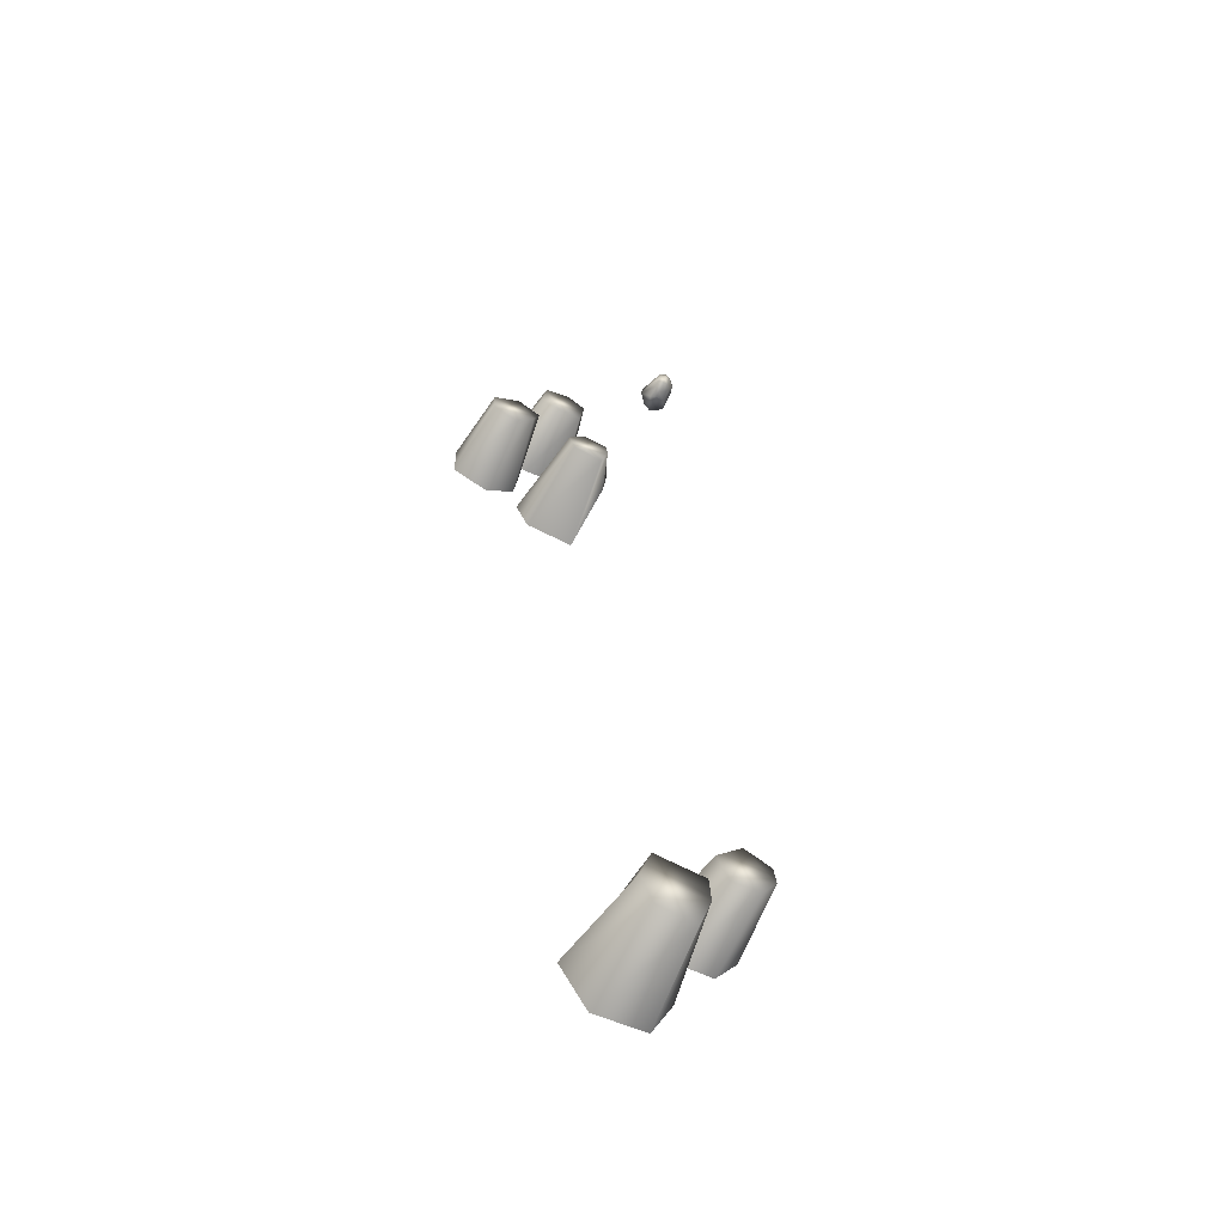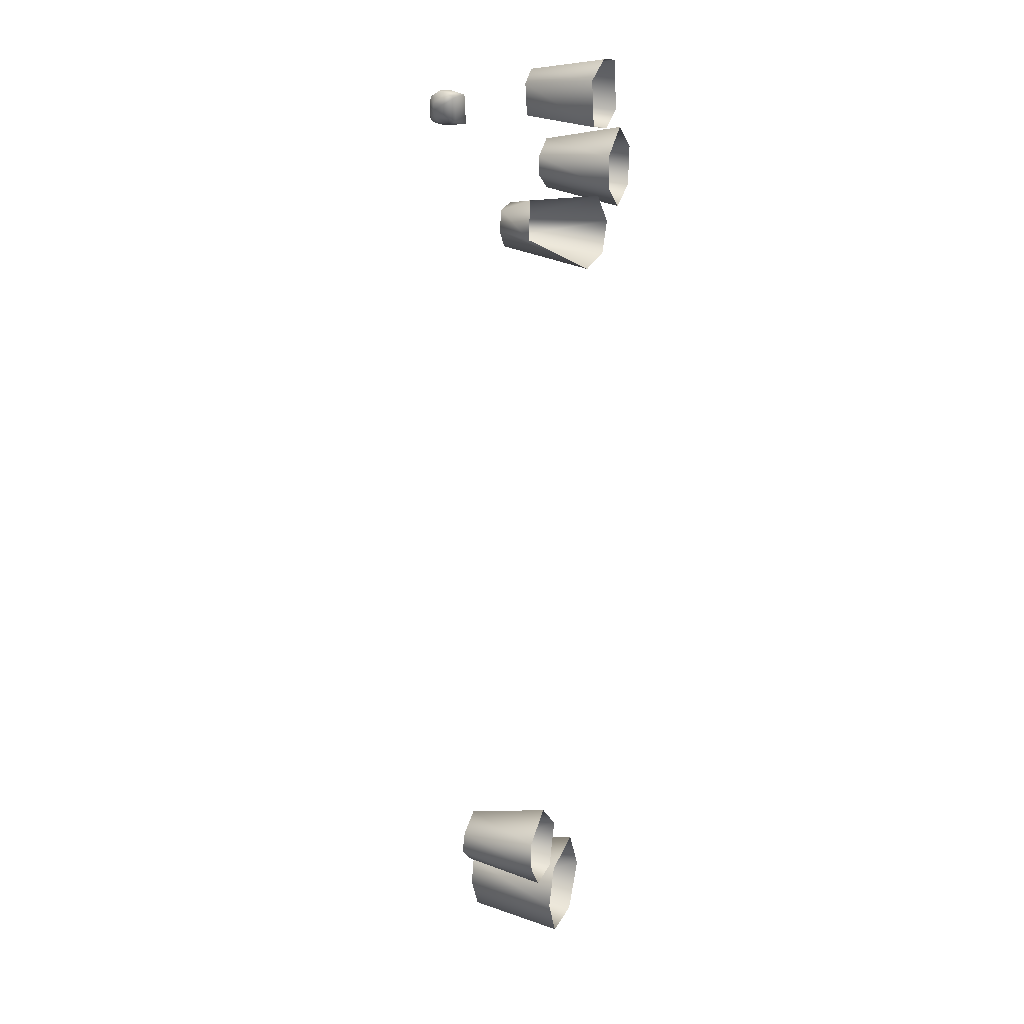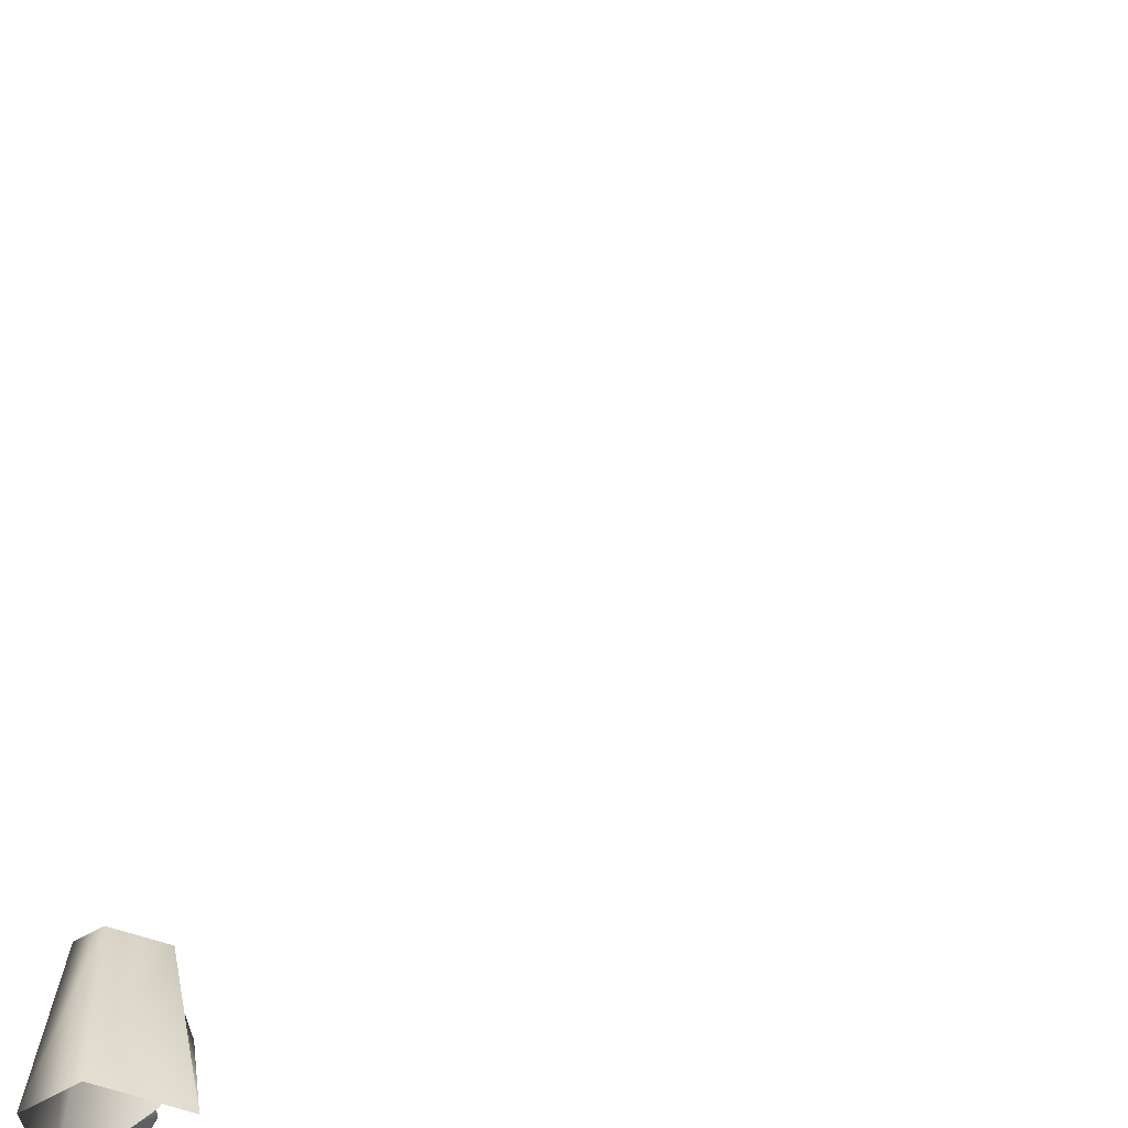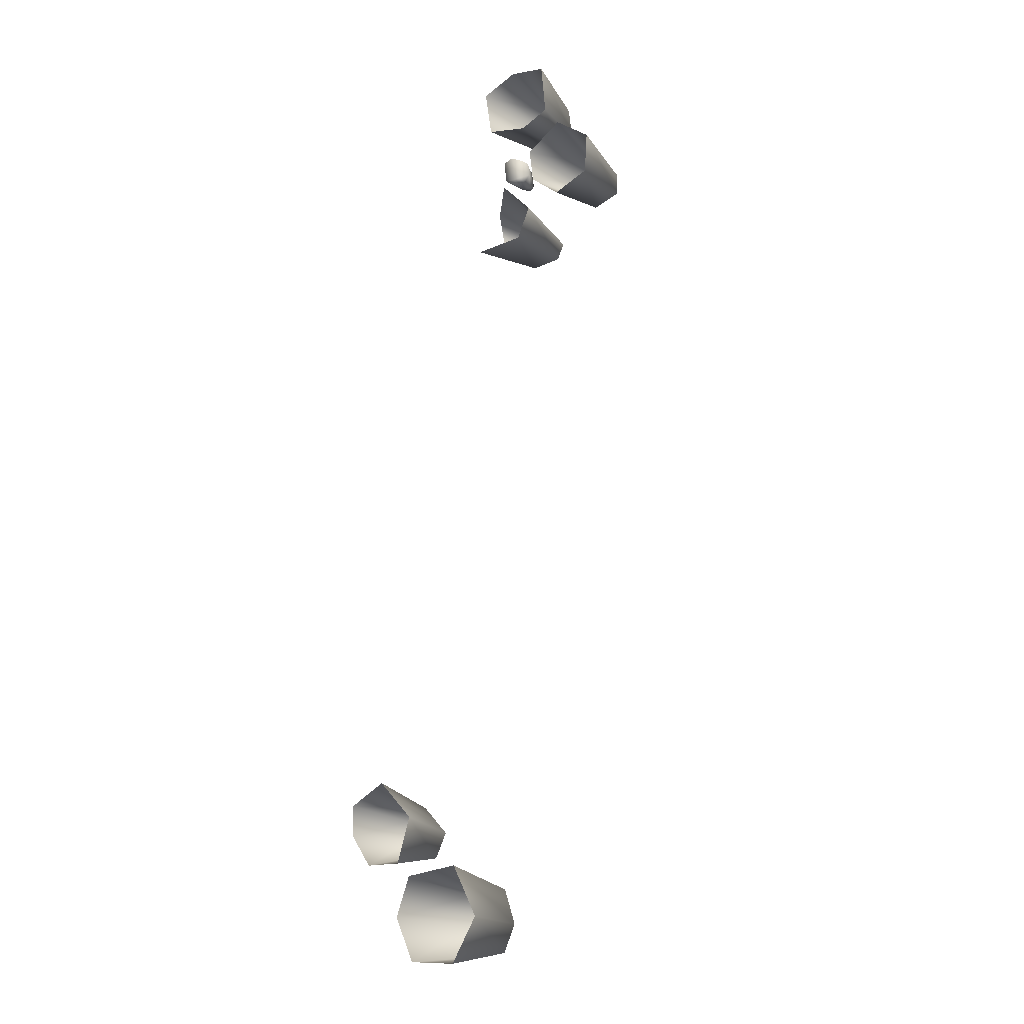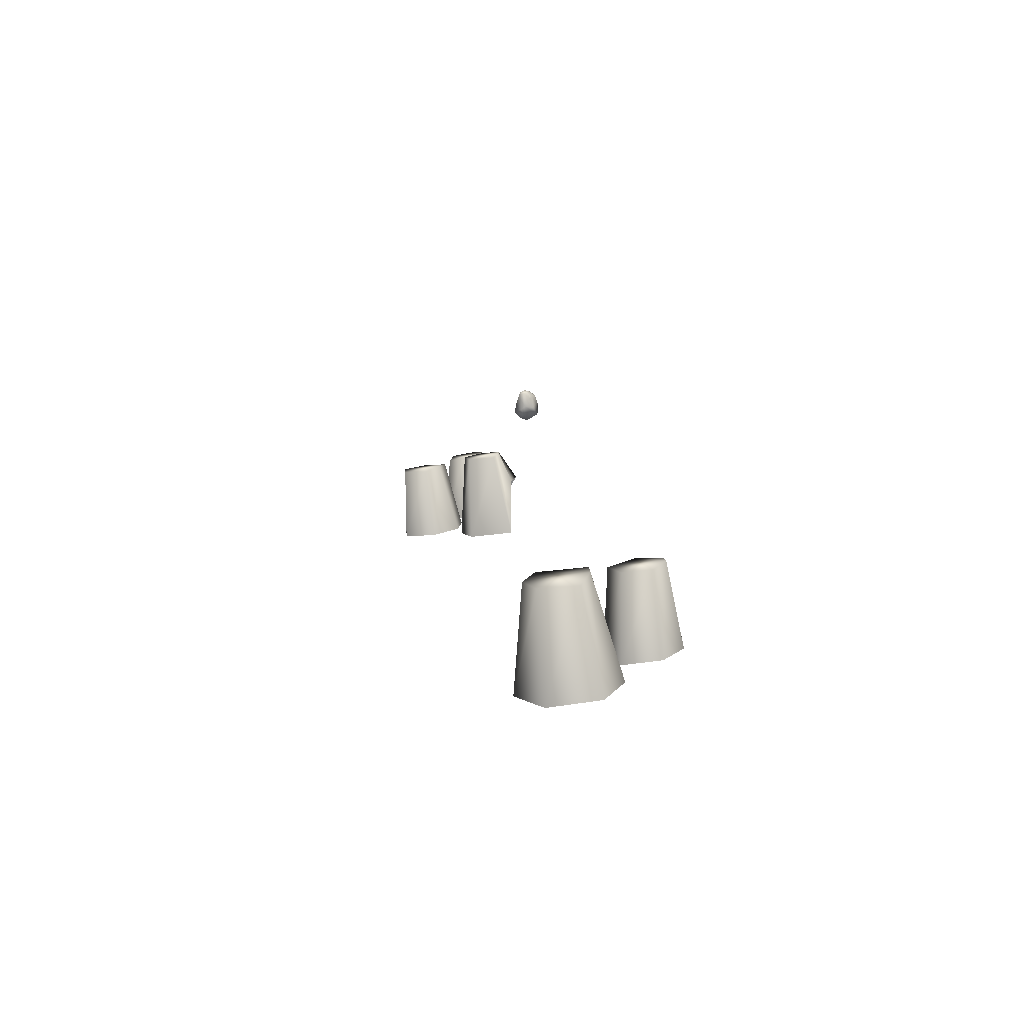
<metadata>
{"format":"obj","ext":"obj","renderer":"f3d","projection":"perspective","resolution":1024,"background":"white","views":[{"elev":-62.3,"azim":154.5,"up":"+Z"},{"elev":22.1,"azim":-69.3,"up":"+Z"},{"elev":-45.0,"azim":150.2,"up":"+Y"},{"elev":-16.2,"azim":33.9,"up":"+Z"},{"elev":-79.2,"azim":-172.9,"up":"+Z"}]}
</metadata>
<code>
g default
v 656.6 15.87 147.8
v 694.4 15.87 153.3
v 660.7 15.87 120.5
v 682.5 17.72 116.5
v 698.1 15.22 125.6
v 673.1 16.67 157.7
v 642.8 -48 155.5
v 704.7 -48 164.4
v 648.9 -48 116.4
v 684.4 -48 109.8
v 708.8 -48 121.3
v 673.3 -48 168.8
g Rock_0_Mesh
f 4 6 2 5
f 1 6 4 3
f 2 6 12 8
f 5 2 8 11
f 4 5 11 10
f 3 4 10 9
f 1 3 9 7
f 6 1 7 12
g default
v 720.8 19.4 90.46
v 743 19.4 55.1
v 700.9 19.4 77.92
v 706.3 21.26 60.55
v 720.9 18.75 46.88
v 743.9 20.21 73.61
v 722.1 -48 104.6
v 750.3 -48 48.43
v 691.7 -48 83.41
v 695.1 -48 55.21
v 720.1 -48 35.24
v 752.5 -48 82.77
g Rock_1_Mesh
f 16 18 14 17
f 13 18 16 15
f 14 18 24 20
f 17 14 20 23
f 16 17 23 22
f 15 16 22 21
f 13 15 21 19
f 18 13 19 24
g default
v 661.4 31.66 44.33
v 671.1 31.66 12.38
v 641 31.66 41.92
v 640.8 33.52 23.48
v 645.7 31.01 9.001
v 676.4 32.47 26.32
v 663.6 -48 55.68
v 678.8 -48 1.716
v 626.1 0 55.68
v 630.9 2.832 20.17
v 637.2 -48 -1.963
v 690.4 -48 28.08
g Rock_2_Mesh
f 28 30 26 29
f 25 30 28 27
f 26 30 36 32
f 29 26 32 35
f 28 29 35 34
f 27 28 34 33
f 25 27 33 31
f 30 25 31 36
g default
v 533.5 19.4 -493.7
v 545.8 19.4 -538.8
v 511.9 19.4 -504.3
v 511.4 21.26 -523.4
v 521.9 18.75 -536.9
v 555.5 20.21 -517
v 535.6 -48 -478.9
v 554.5 -48 -548.8
v 504.2 -48 -496.7
v 505.4 -48 -523.5
v 523.2 -48 -549
v 566.1 -48 -510.1
g Rock_3_Mesh
f 40 42 38 41
f 37 42 40 39
f 38 42 48 44
f 41 38 44 47
f 40 41 47 46
f 39 40 46 45
f 37 39 45 43
f 42 37 43 48
g default
v 609.5 34.56 -567.7
v 608.9 34.56 -621.5
v 570.2 34.56 -571.8
v 570 36.41 -597.3
v 578.1 33.9 -624.4
v 618.9 35.36 -597.4
v 613.4 -48 -553.3
v 613.3 -48 -633.2
v 566.7 -48 -559.9
v 554.4 -48 -593.9
v 571.5 -48 -631
v 635.5 -48 -595.5
g Rock_4_Mesh
f 52 54 50 53
f 49 54 52 51
f 50 54 60 56
f 53 50 56 59
f 52 53 59 58
f 51 52 58 57
f 49 51 57 55
f 54 49 55 60
g default
v 605.1 50.51 144.2
v 607.8 50.51 120
v 604.1 80.33 141.2
v 605.8 82.34 131.2
v 607.1 82.52 123.3
v 607.7 80.33 119.7
v 607.8 70.91 117.6
v 607.7 66.05 117.7
v 604.2 61.76 147.3
v 603.7 70.91 147.4
v 610.6 70.94 144.1
v 611.8 62.55 143.9
v 613.4 54.56 141.2
v 610.5 79 139.2
v 614 53.3 121.9
v 611 80.87 131.2
v 612.7 62.92 120.2
v 611.6 81.14 124.8
v 611.9 73.96 120.2
v 612 79.33 122
v 616.4 71.01 126.3
v 620.1 59.99 125.9
v 615.2 70.2 135.1
v 618.7 59.27 138.1
v 600.8 79.04 141.3
v 599.2 71.9 146.4
v 594.5 54.84 143.1
v 596 63.28 146.1
v 602.5 80.72 132.7
v 596.1 54.83 123.6
v 603.6 80.9 126.1
v 603 79.02 122.9
v 601.7 73.44 121
v 599.8 63.38 121.3
v 598.9 74.84 125.5
v 596.5 75.47 130.4
v 595.1 66.52 129.3
v 595.5 74.31 137.3
v 593.7 65.15 137.1
v 598.2 64.67 125.2
g Cave_Rock_Mesh
f 81 76 74 83
f 70 69 72 71
f 69 61 73 72
f 63 70 71 74
f 61 62 75 73
f 64 63 74 76
f 68 67 79 77
f 67 66 80 79
f 66 65 78 80
f 62 68 77 75
f 65 64 76 78
f 73 75 82 84
f 77 82 75
f 79 81 82 77
f 83 84 82 81
f 81 79 80 78
f 83 74 71
f 71 72 84 83
f 73 84 72
f 81 78 76
f 70 63 85 86
f 61 69 88 87
f 69 70 86 88
f 63 64 89 85
f 62 61 87 90
f 65 66 92 91
f 66 67 93 92
f 67 68 94 93
f 64 65 91 89
f 68 62 90 94
f 89 91 95 96
f 98 99 88 86
f 85 98 86
f 88 99 87
f 91 92 93 95
f 95 100 97 96
f 90 97 100
f 85 89 96 98
f 96 97 99 98
f 87 99 97 90
f 94 100 95 93
f 90 100 94

</code>
